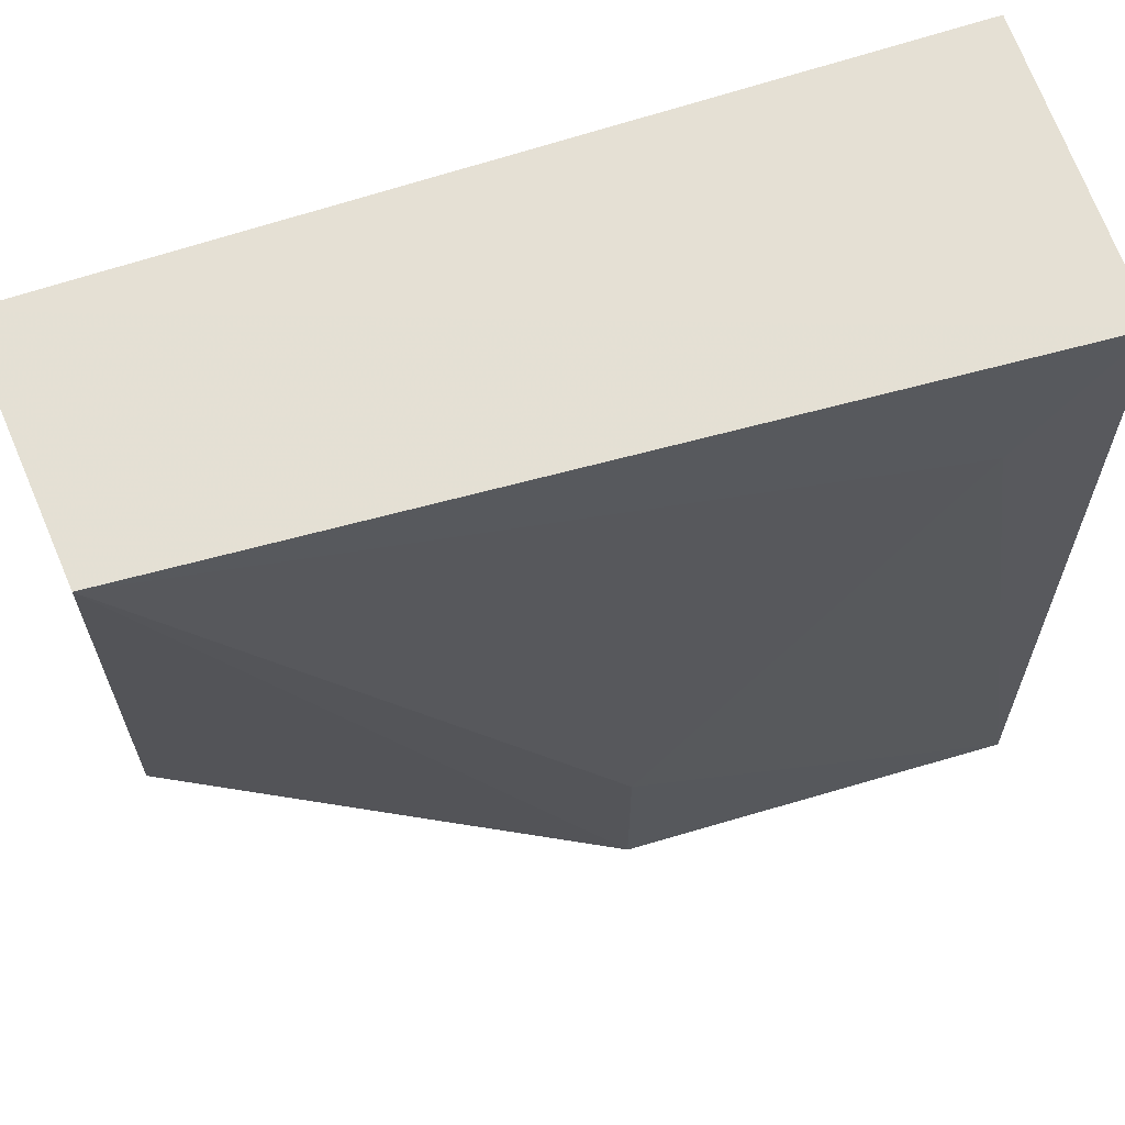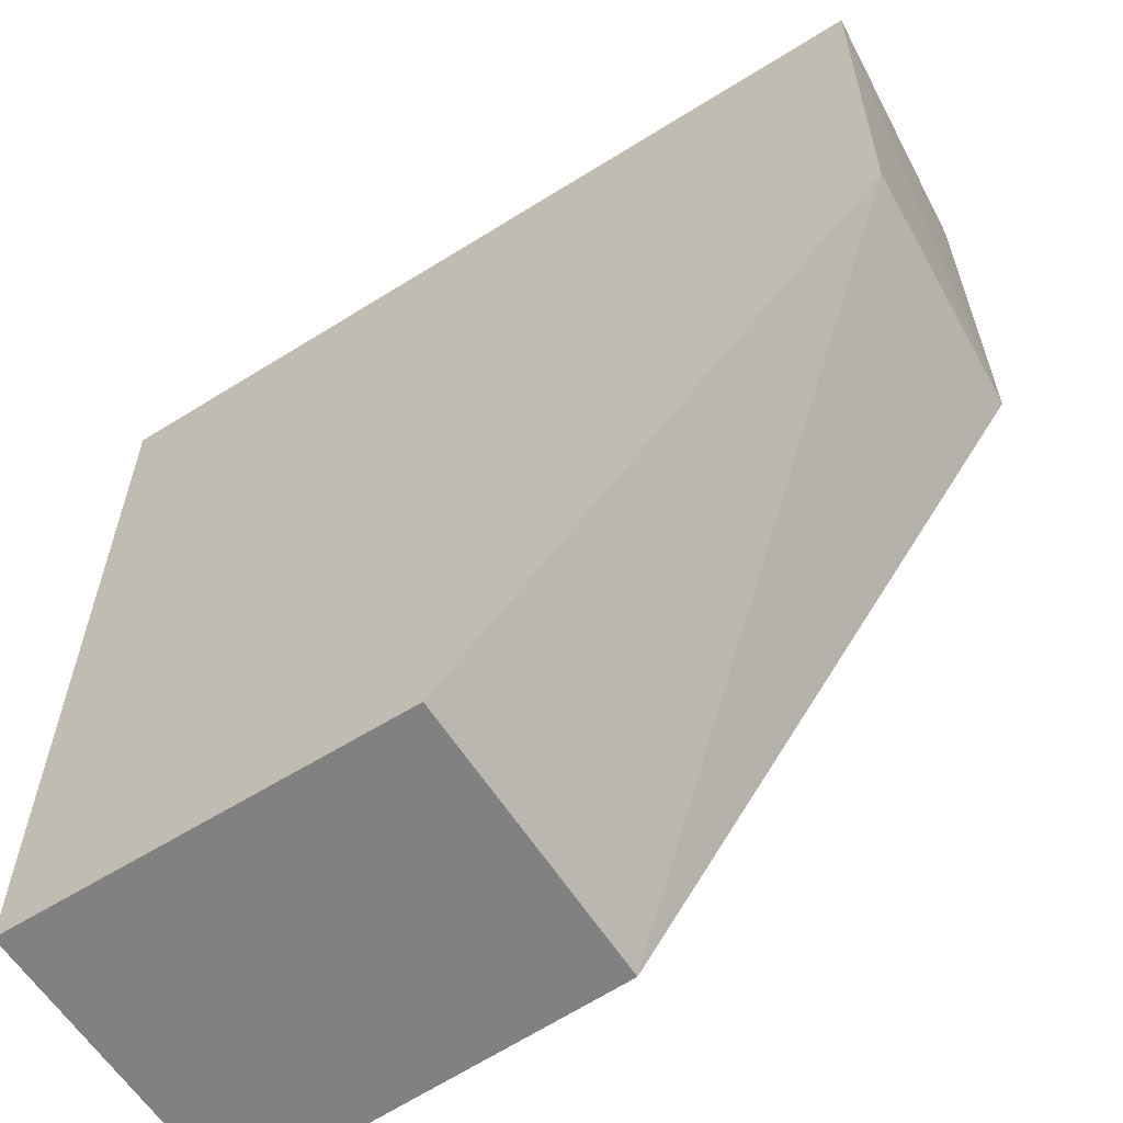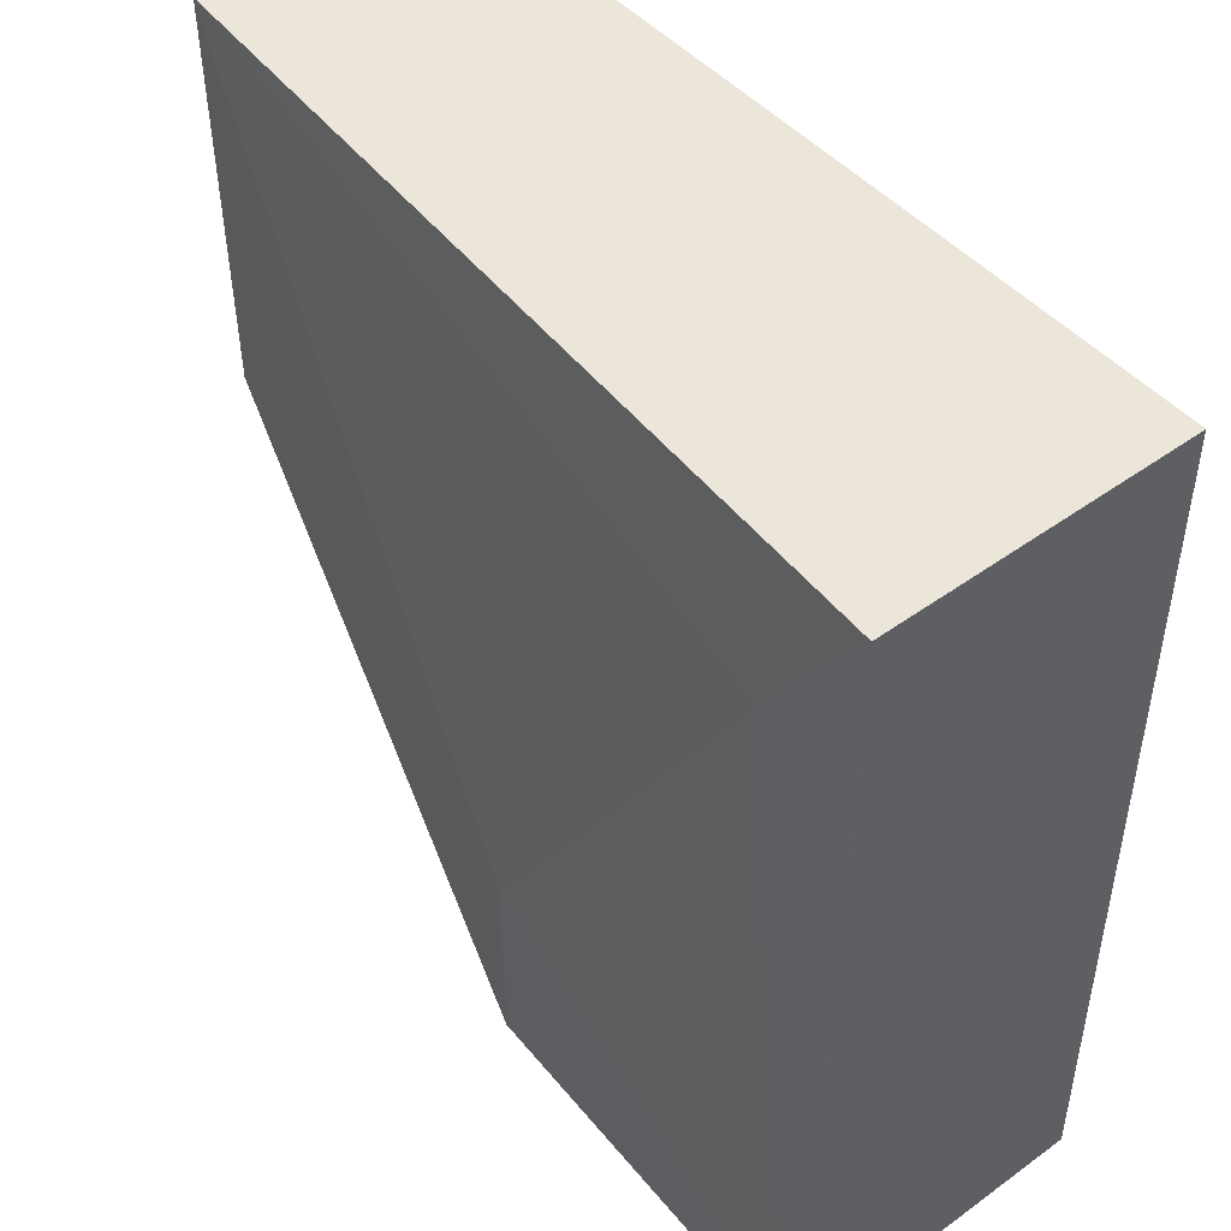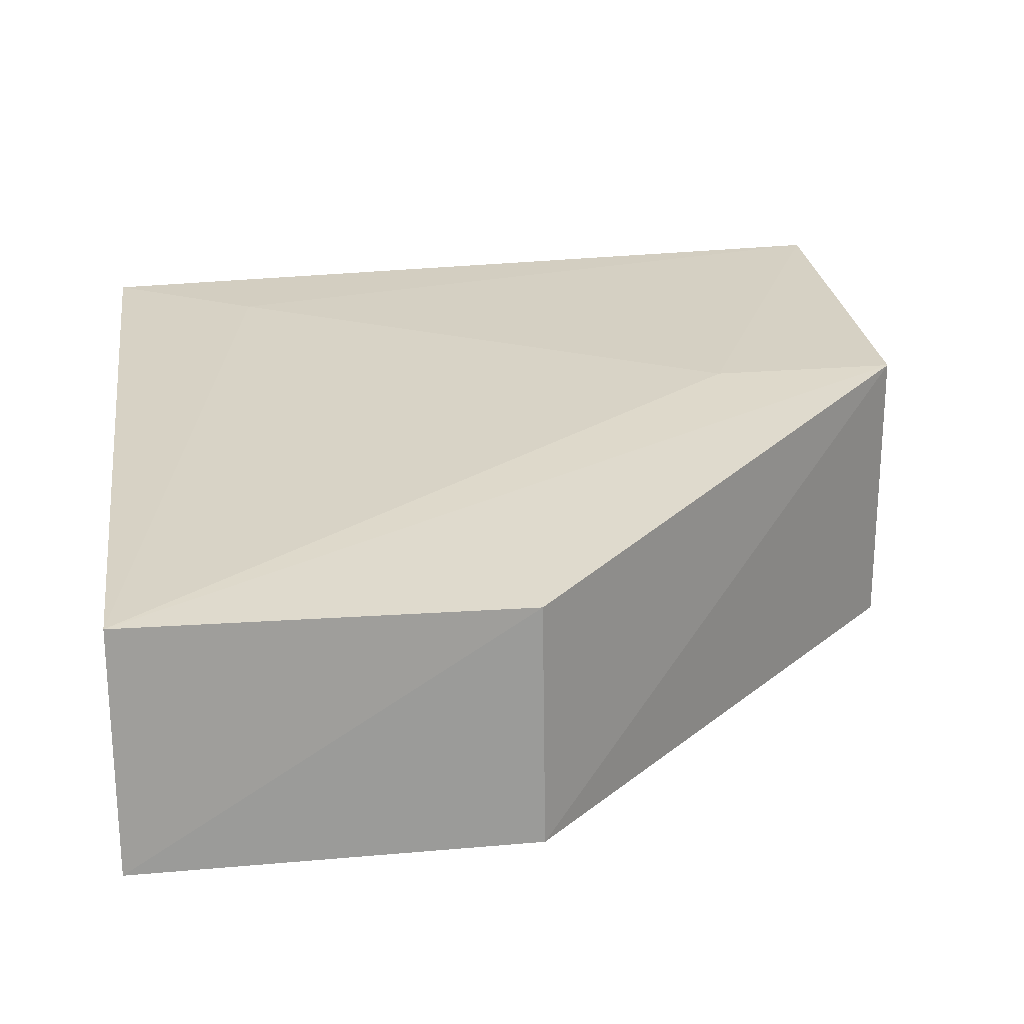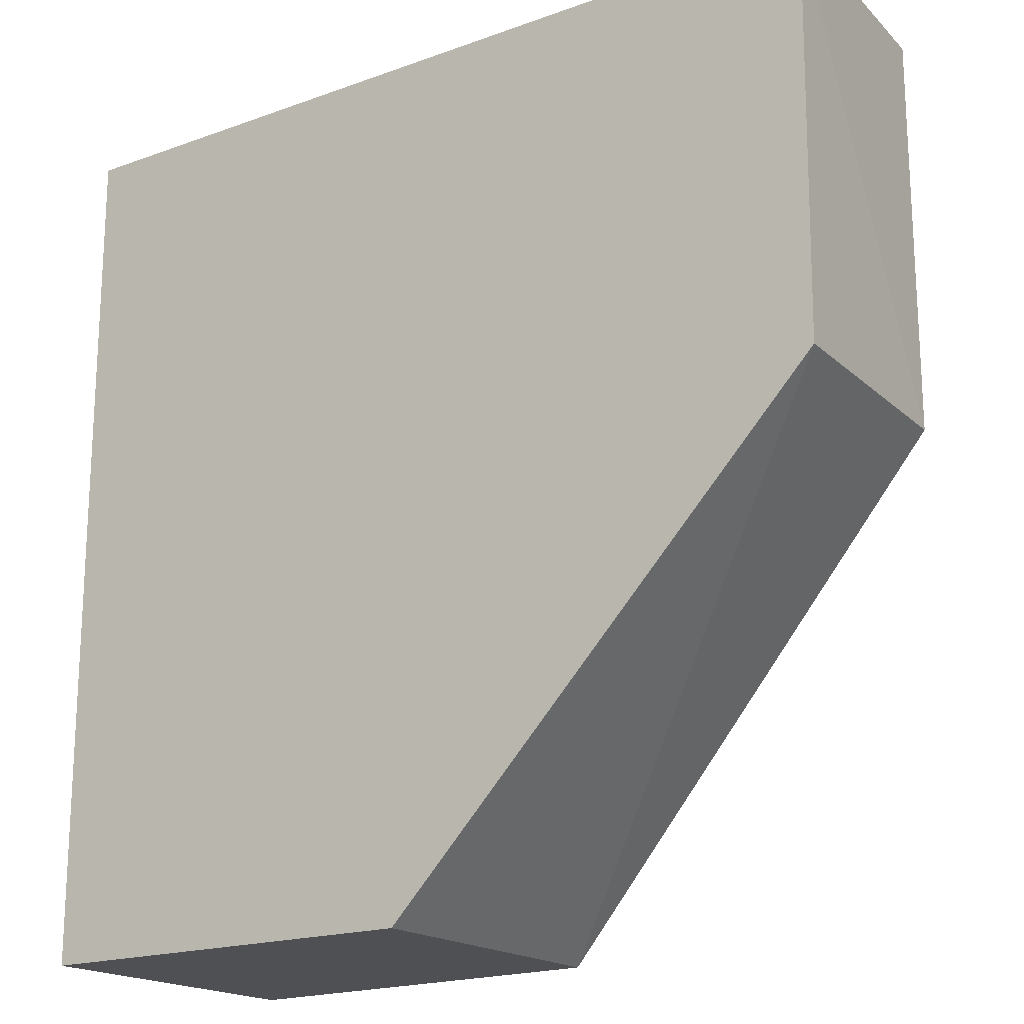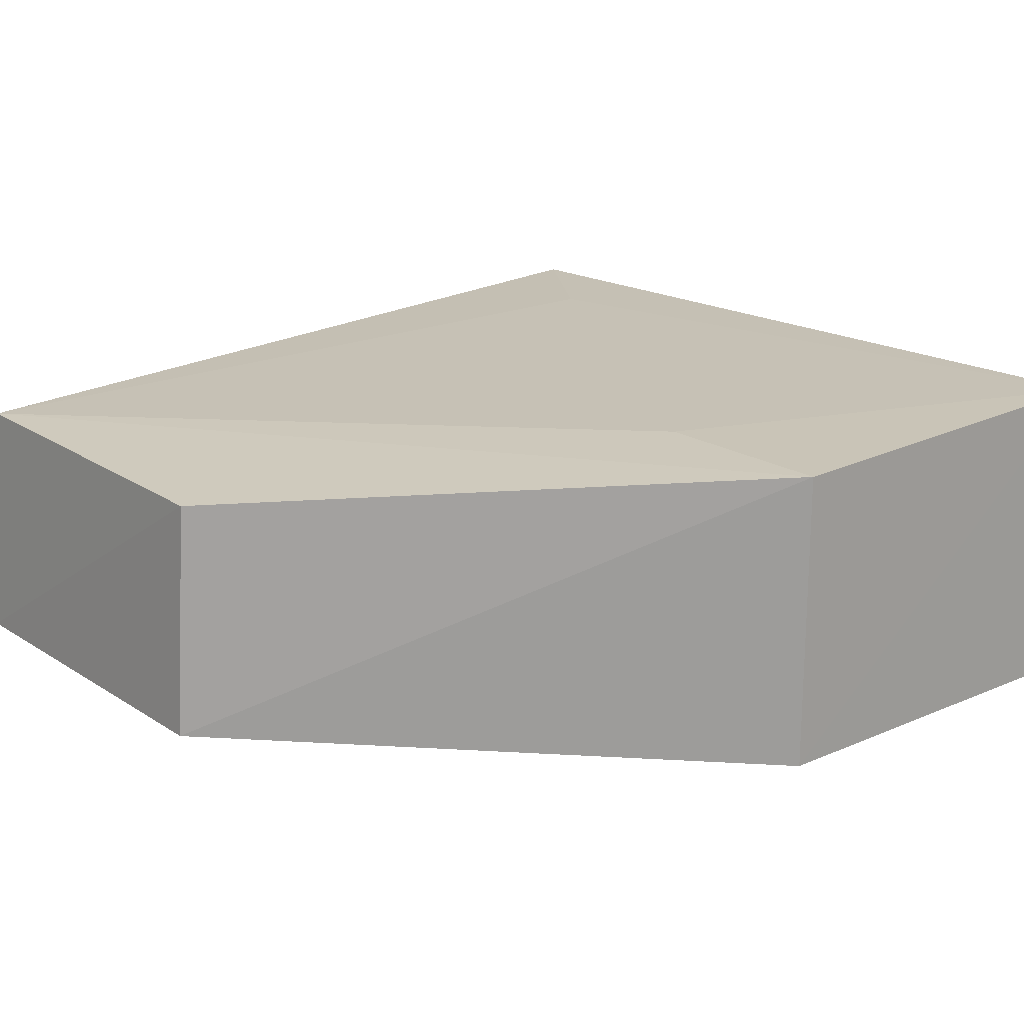
<metadata>
{"format":"obj","ext":"obj","renderer":"f3d","projection":"perspective","resolution":1024,"background":"white","views":[{"elev":65.8,"azim":-18.6,"up":"+Y"},{"elev":-60.6,"azim":-147.4,"up":"+Y"},{"elev":47.3,"azim":50.8,"up":"+Y"},{"elev":24.5,"azim":-97.8,"up":"+Z"},{"elev":-18.7,"azim":-145.3,"up":"+Y"},{"elev":19.0,"azim":-39.3,"up":"+Z"}]}
</metadata>
<code>
v -0.02923 0.03297 0.121
v -0.02918 0.001075 0.1217
v -0.02923 0.00104 0.1099
v -0.06081 0.03298 0.1099
v -0.06002 0.03296 0.1192
v -0.04426 0.00104 0.1099
v -0.02923 0.03297 0.1099
v -0.0442 0.008266 0.1212
v -0.06068 0.01795 0.1099
v -0.02921 0.02918 0.1211
v -0.03297 0.0273 0.1211
v -0.04419 0.001087 0.1212
v -0.0601 0.018 0.119
f 5 1 4
f 6 3 2
f 7 4 1
f 7 2 3
f 9 3 6
f 9 7 3
f 9 4 7
f 10 7 1
f 10 1 2
f 10 2 7
f 11 8 2
f 11 2 1
f 11 1 5
f 11 5 8
f 12 6 2
f 12 2 8
f 12 9 6
f 12 8 5
f 13 5 4
f 13 4 9
f 13 12 5
f 13 9 12

</code>
